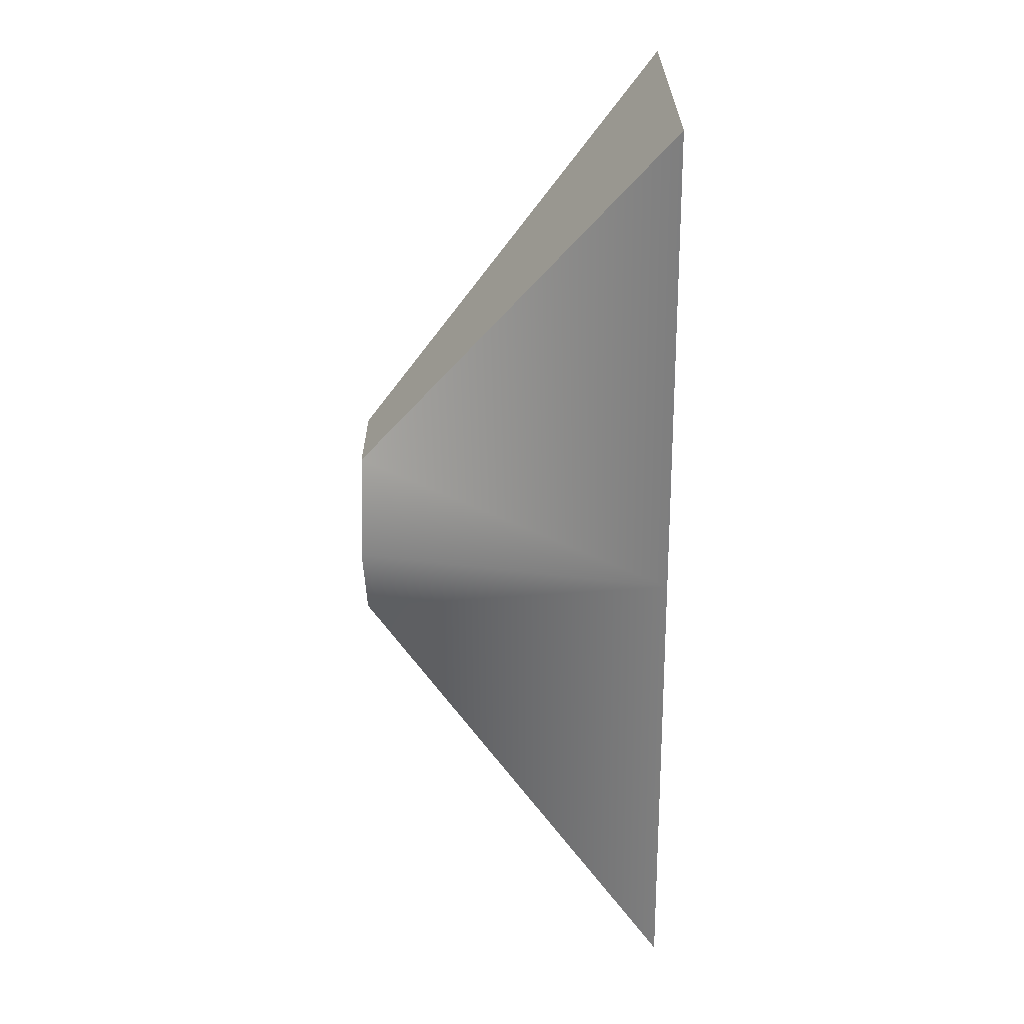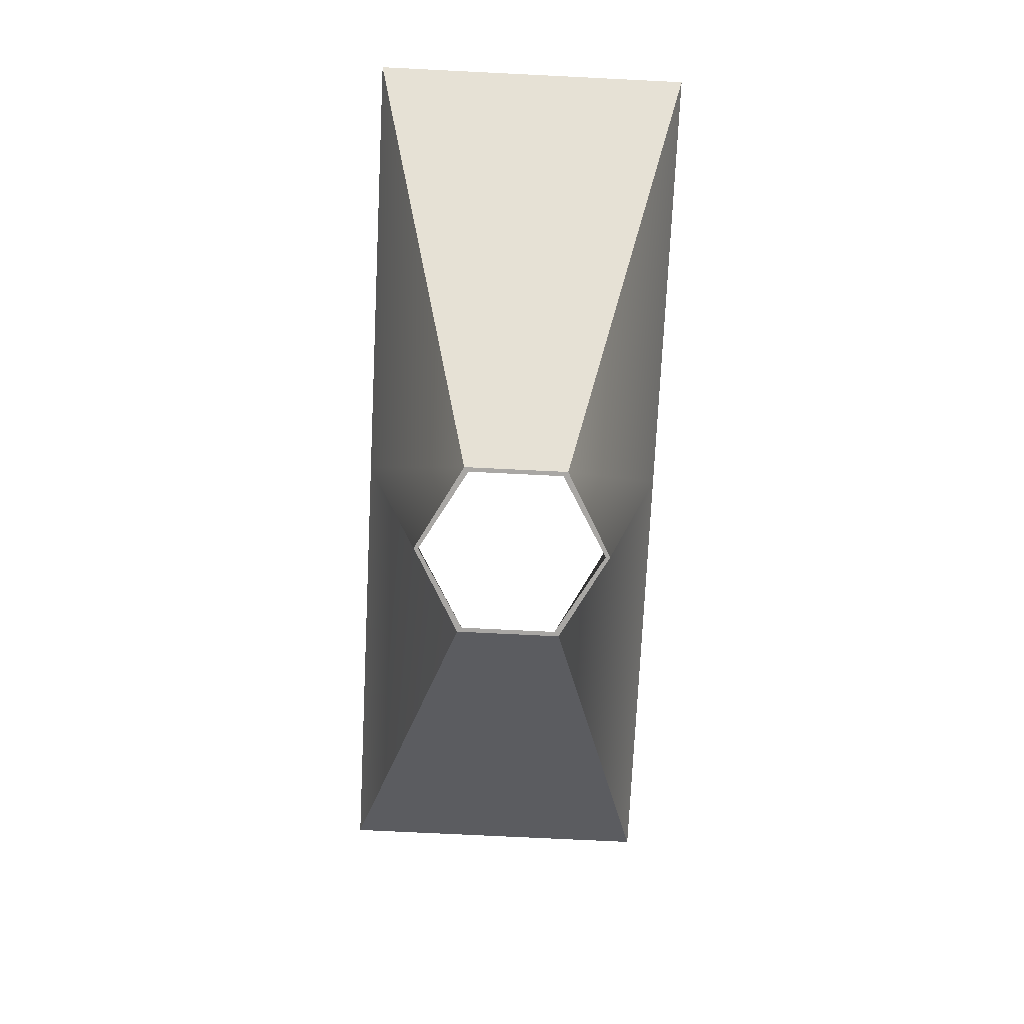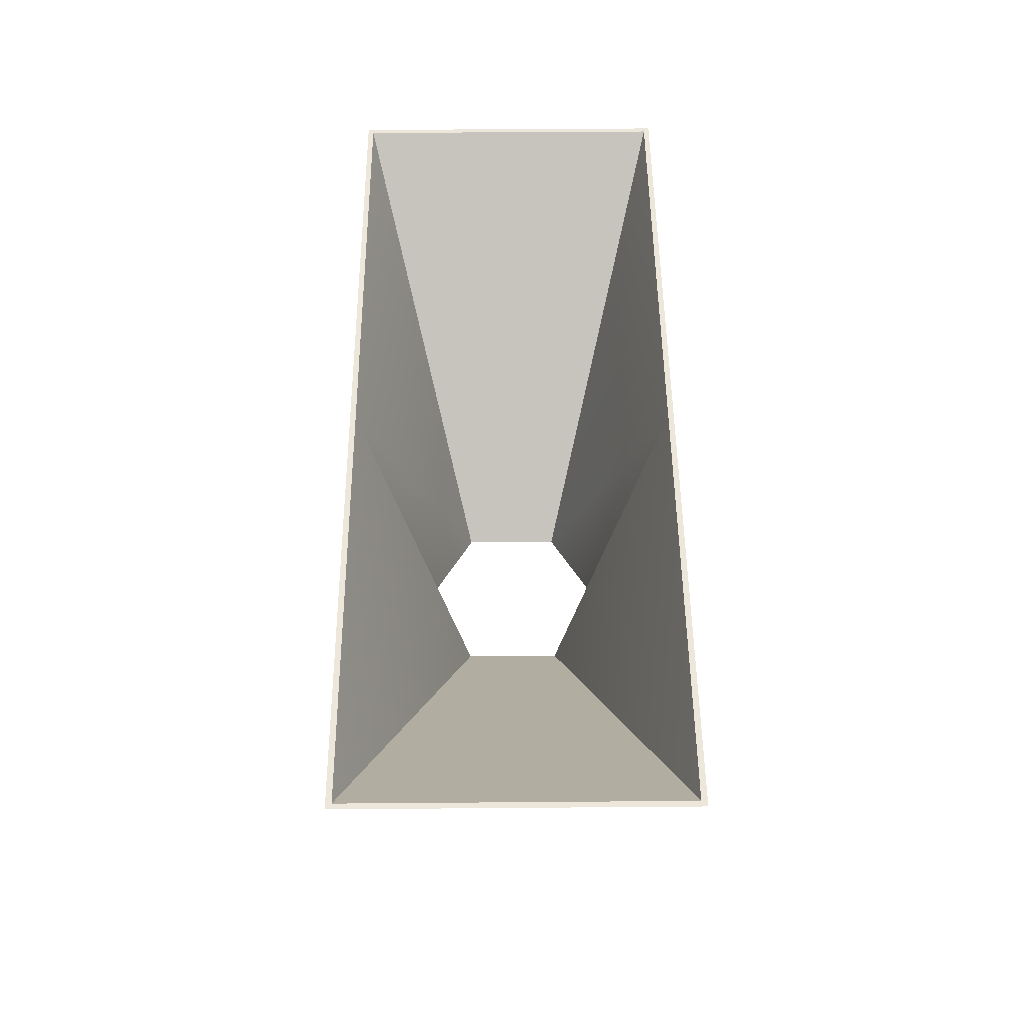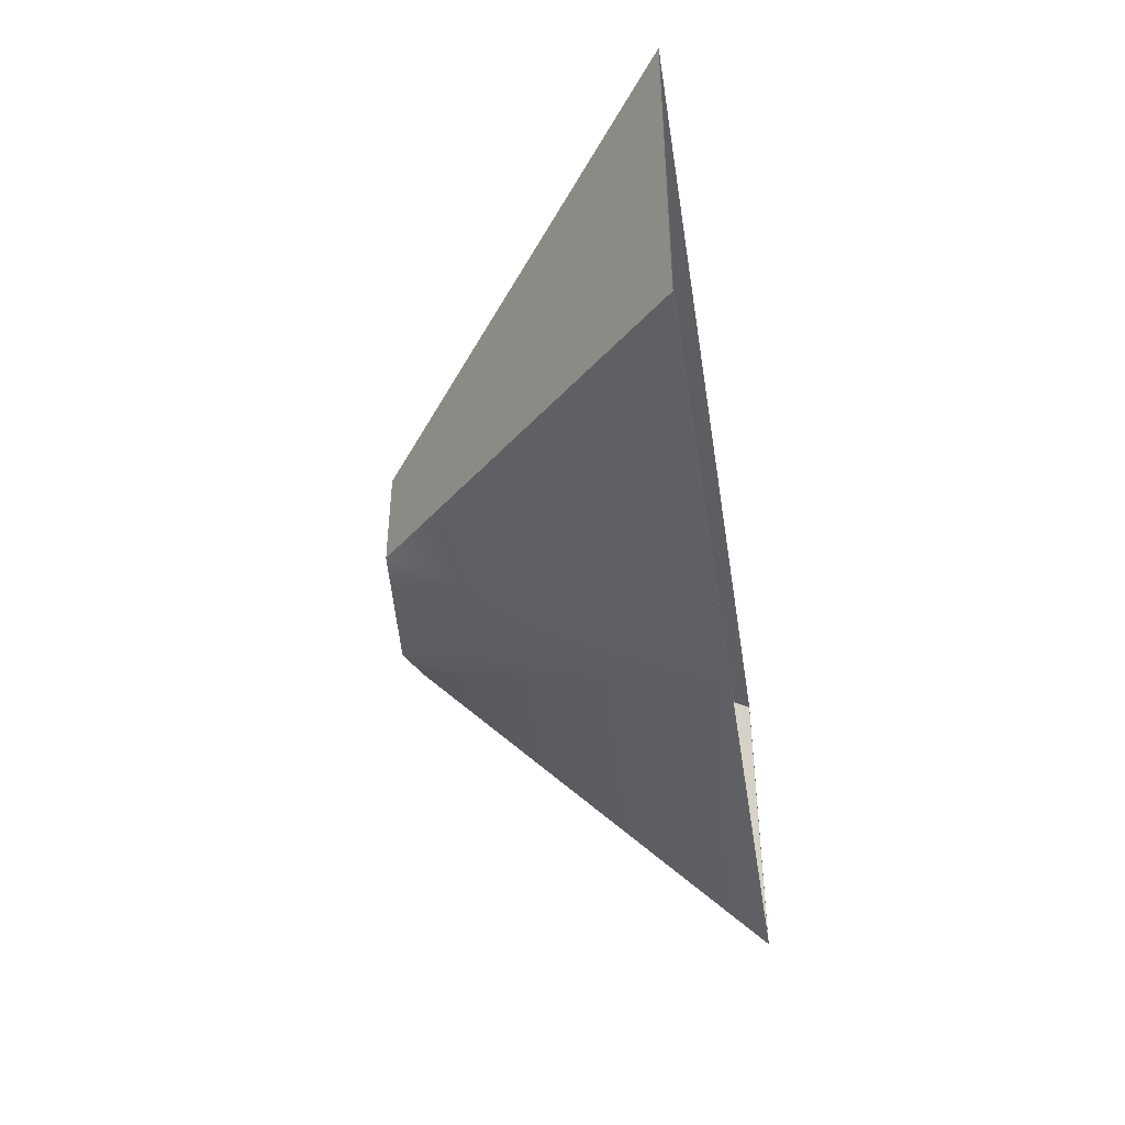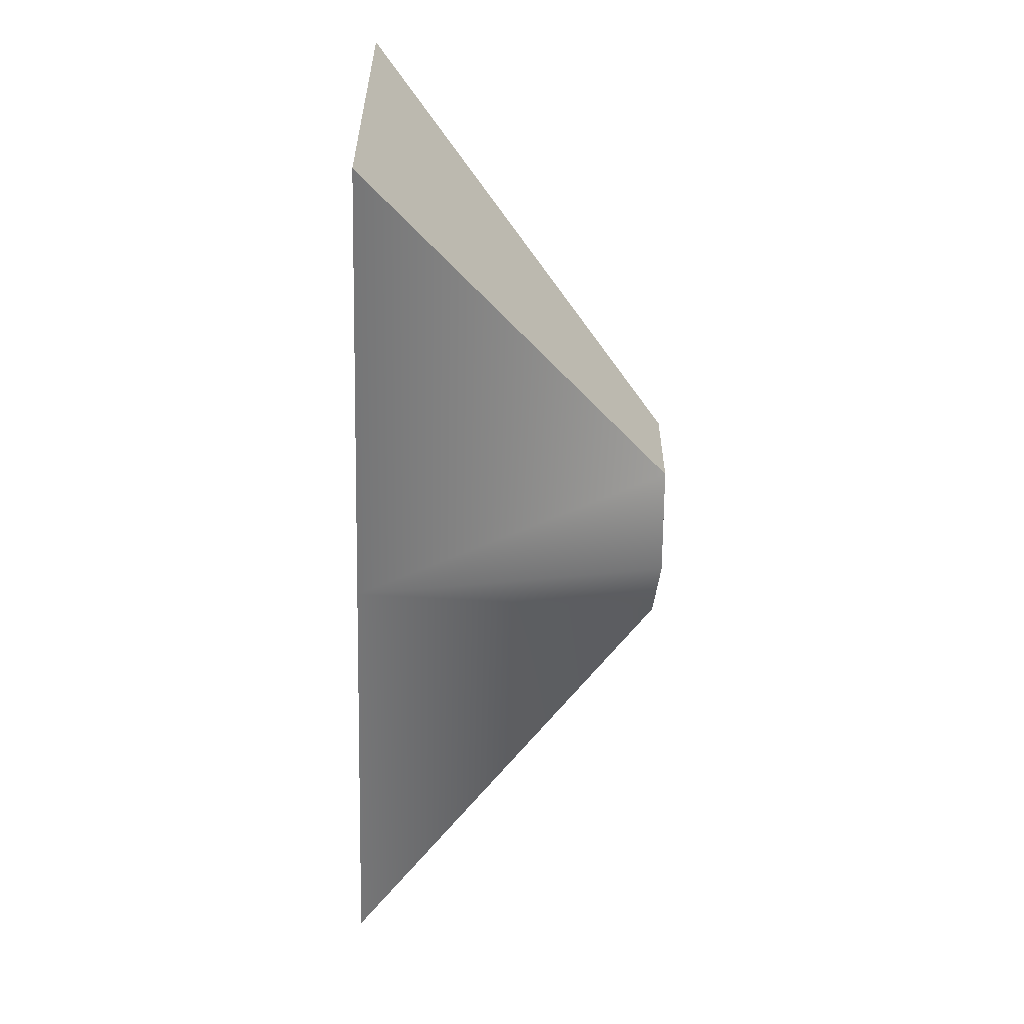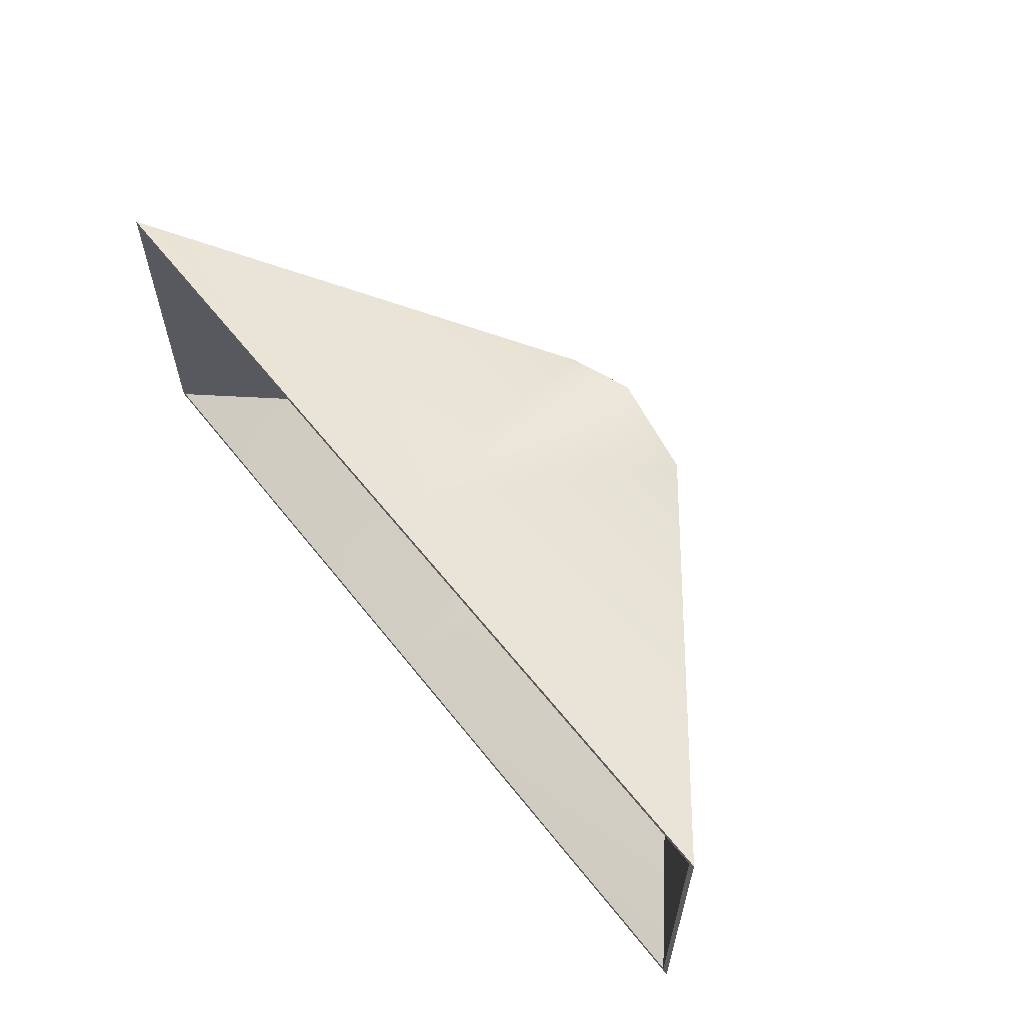
<metadata>
{"format":"obj","ext":"obj","renderer":"f3d","projection":"perspective","resolution":1024,"background":"white","views":[{"elev":-63.9,"azim":90.3,"up":"+Z"},{"elev":-74.7,"azim":-92.8,"up":"+Y"},{"elev":50.5,"azim":-90.5,"up":"+Y"},{"elev":-43.1,"azim":98.8,"up":"+Z"},{"elev":-56.9,"azim":-92.1,"up":"+Z"},{"elev":59.7,"azim":-128.0,"up":"+Z"}]}
</metadata>
<code>
v  73.38 99.75 -26.45
v  73.38 99.75 26.45
v  13.82 50 8.282
v  13.82 50 -8.282
v  -0.0131 50 -15.84
v  -0.5369 99.75 -26.45
v  -73.38 99.75 26.45
v  -73.38 99.75 -26.45
v  -13.82 50 -8.282
v  -13.82 50 8.282
v  13.09 50 7.56
v  72.48 99.75 25.55
v  72.48 99.75 -25.55
v  13.09 50 -7.56
v  -13.09 50 -7.56
v  -0 50 -15.12
v  -0.5206 99.75 -25.55
v  -72.48 99.75 -25.55
v  -72.48 99.75 25.55
v  -13.09 50 7.56
g Hopper
f 1 2 3 4
f 4 5 6 1
f 7 8 9 10
f 11 12 13 14
f 15 16 17 18
f 15 18 19 20
f 11 14 4 3
f 13 12 2 1
f 5 16 15 9
f 6 17 13 1
f 15 20 10 9
f 19 18 8 7
f 9 8 6 5
f 14 13 17 16
f 5 4 14 16
f 6 8 18 17
v  -13.82 50 8.282
v  -0.0091 50 15.84
v  -0.3731 99.75 26.45
v  -73.38 99.75 26.45
v  13.09 50 7.56
v  -0 50 15.12
v  -0.3618 99.75 25.55
v  72.48 99.75 25.55
v  13.82 50 8.282
v  -72.48 99.75 25.55
v  73.38 99.75 26.45
v  -13.09 50 7.56
g HopperFront
f 21 22 23 24
f 25 26 27 28
f 22 26 25 29
f 23 27 30 24
f 29 31 23 22
f 32 30 27 26
f 22 21 32 26
f 23 31 28 27

</code>
